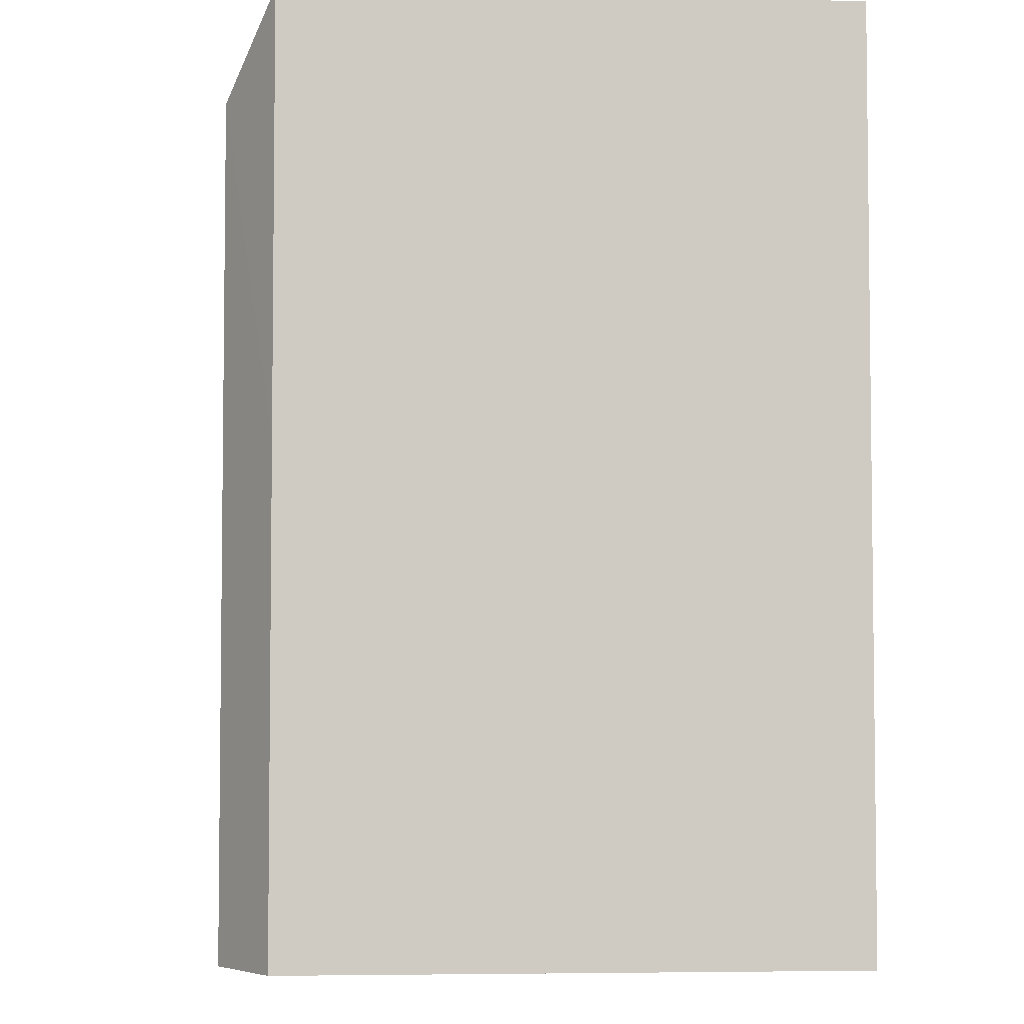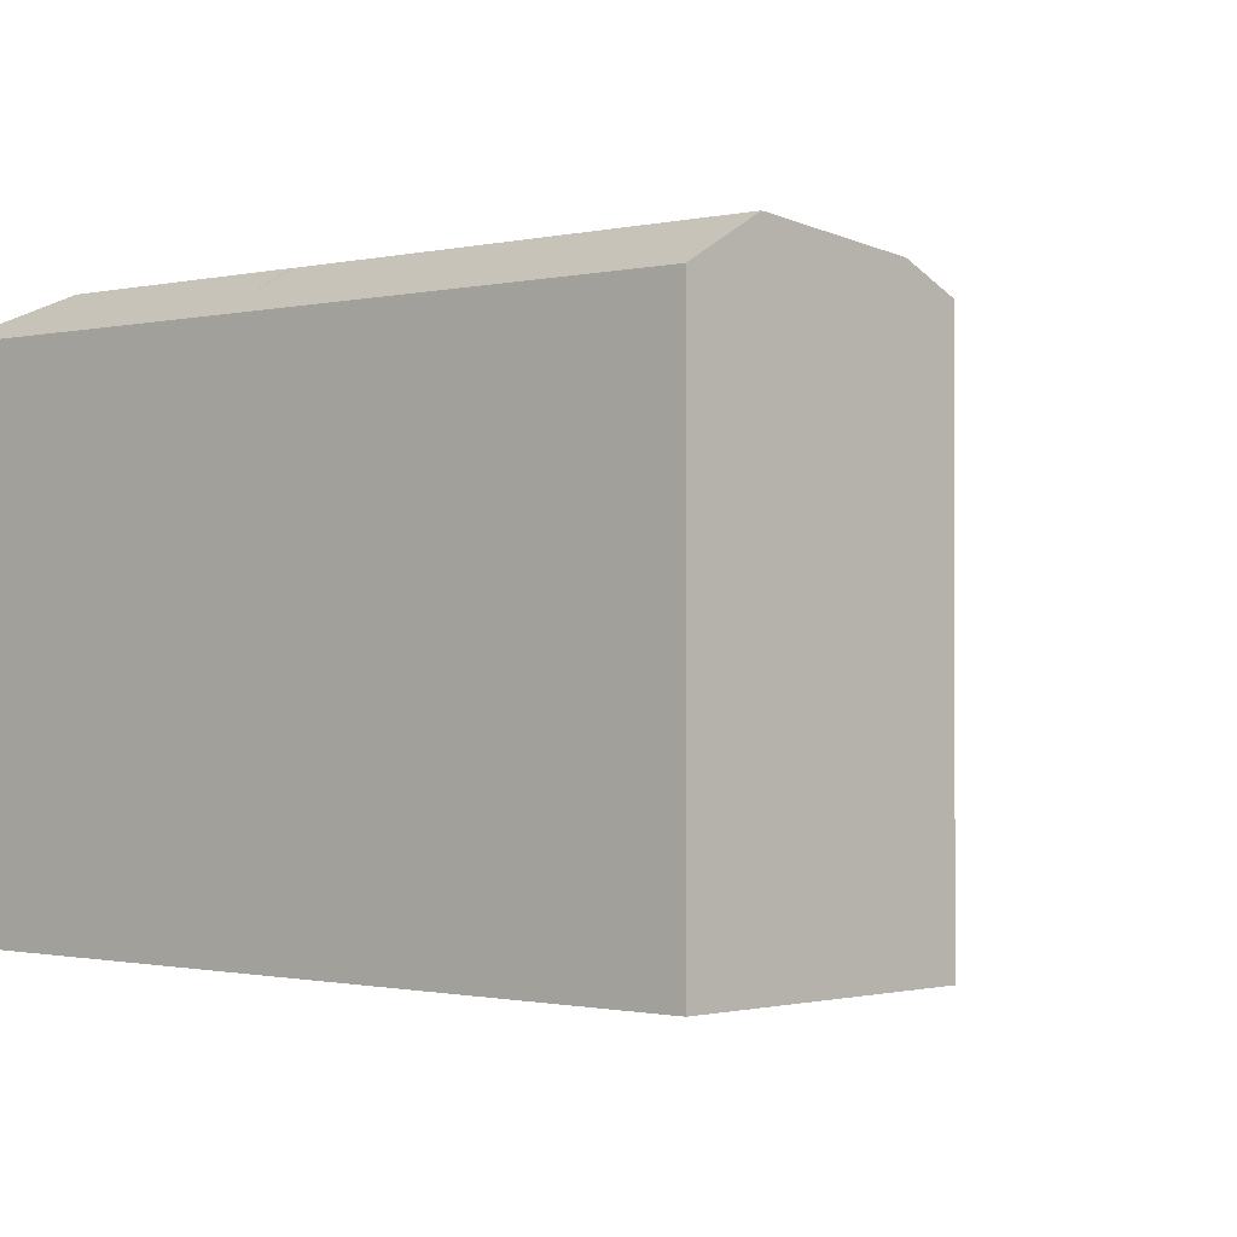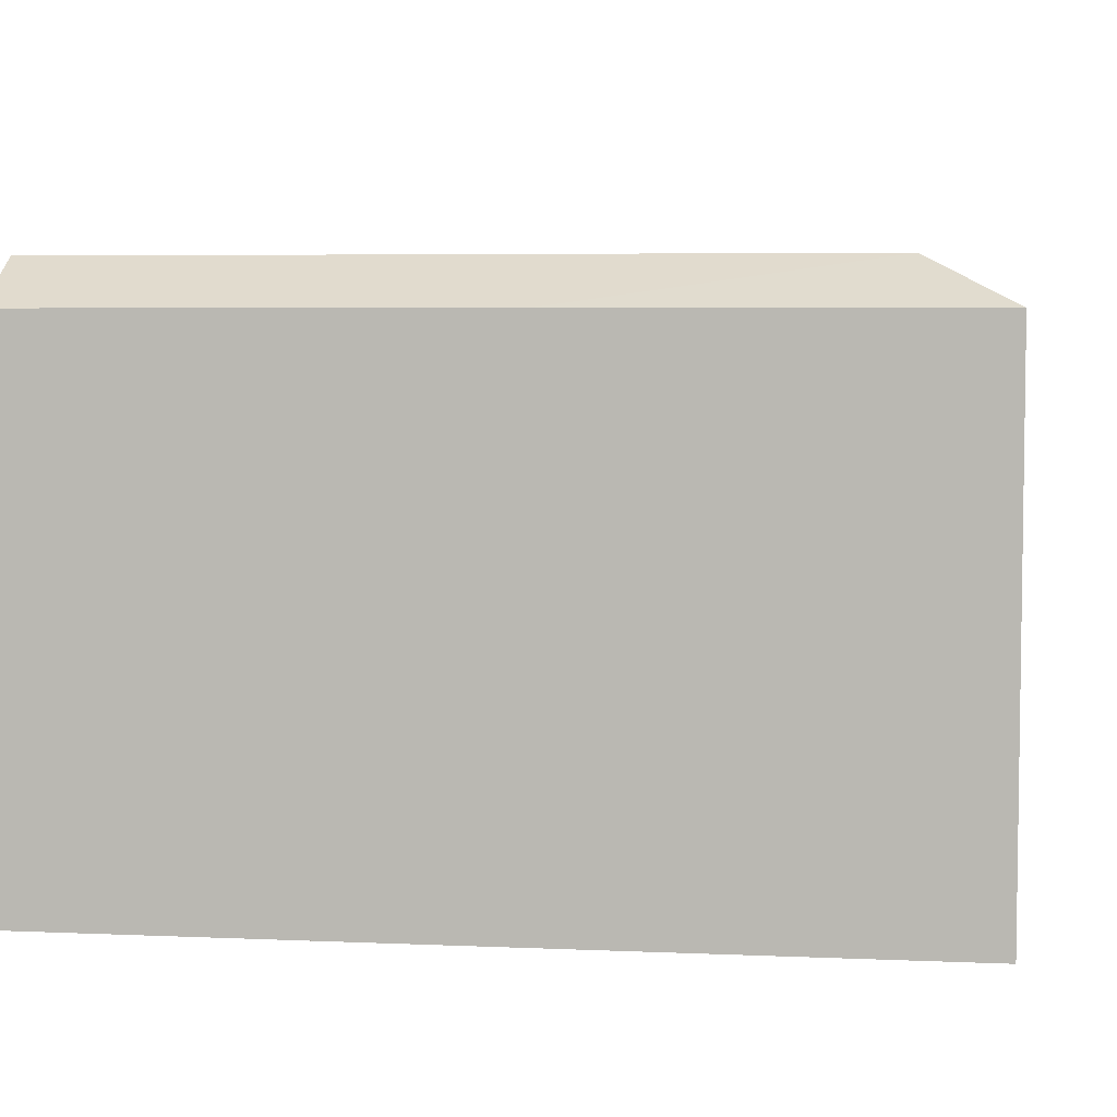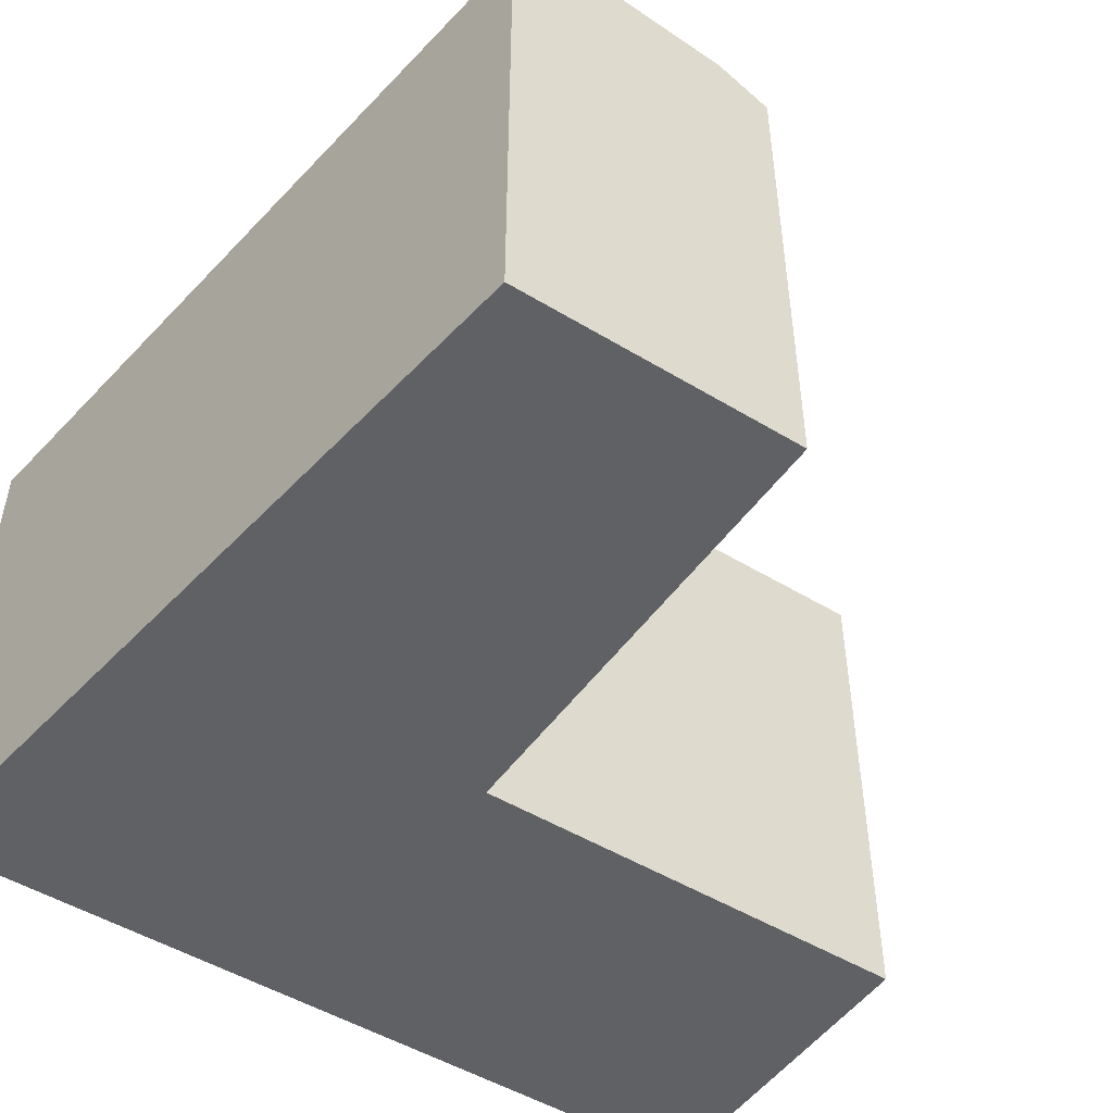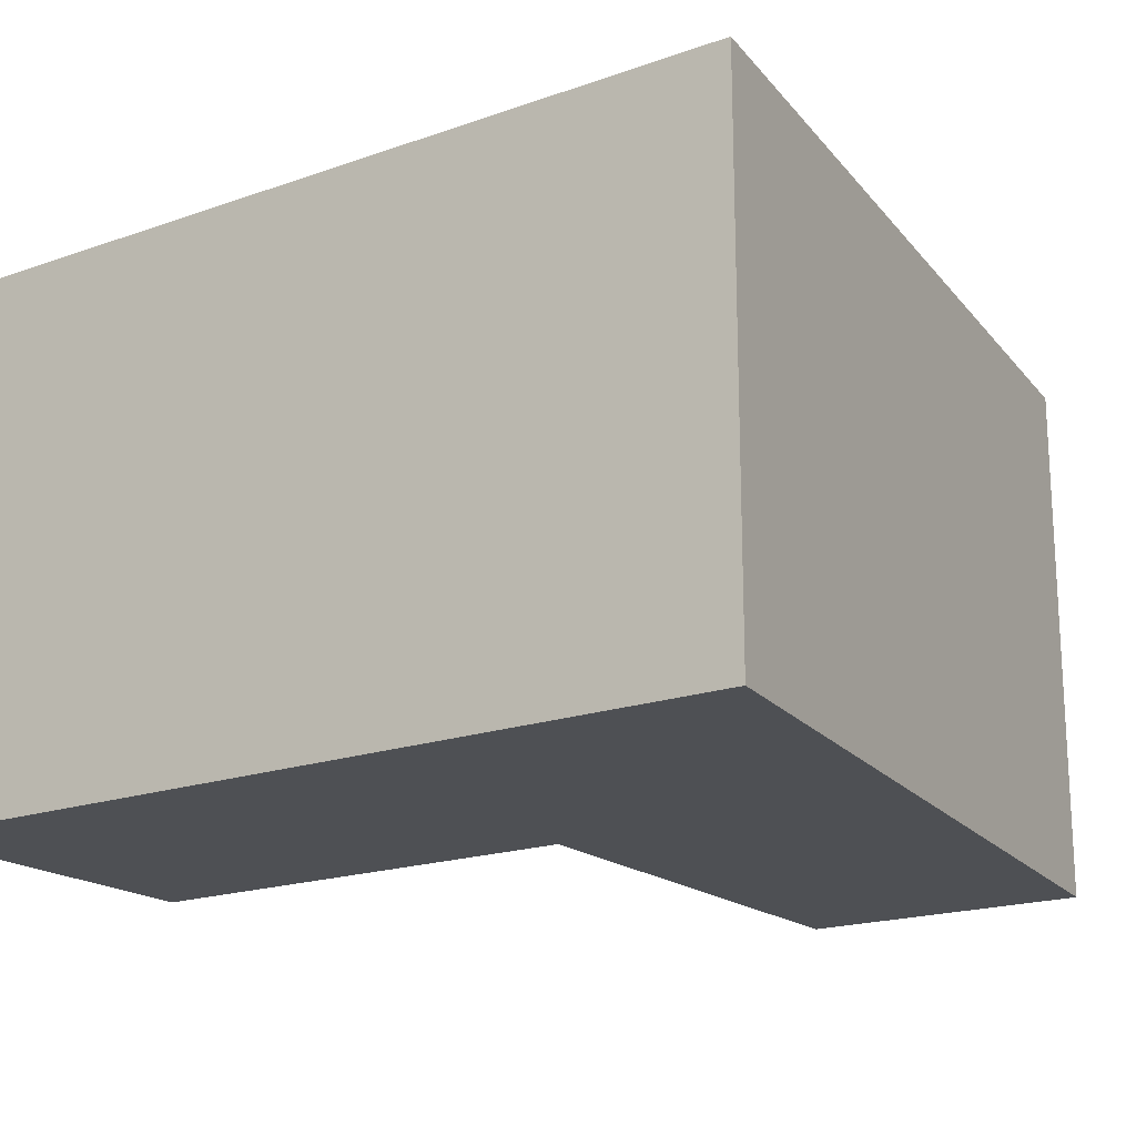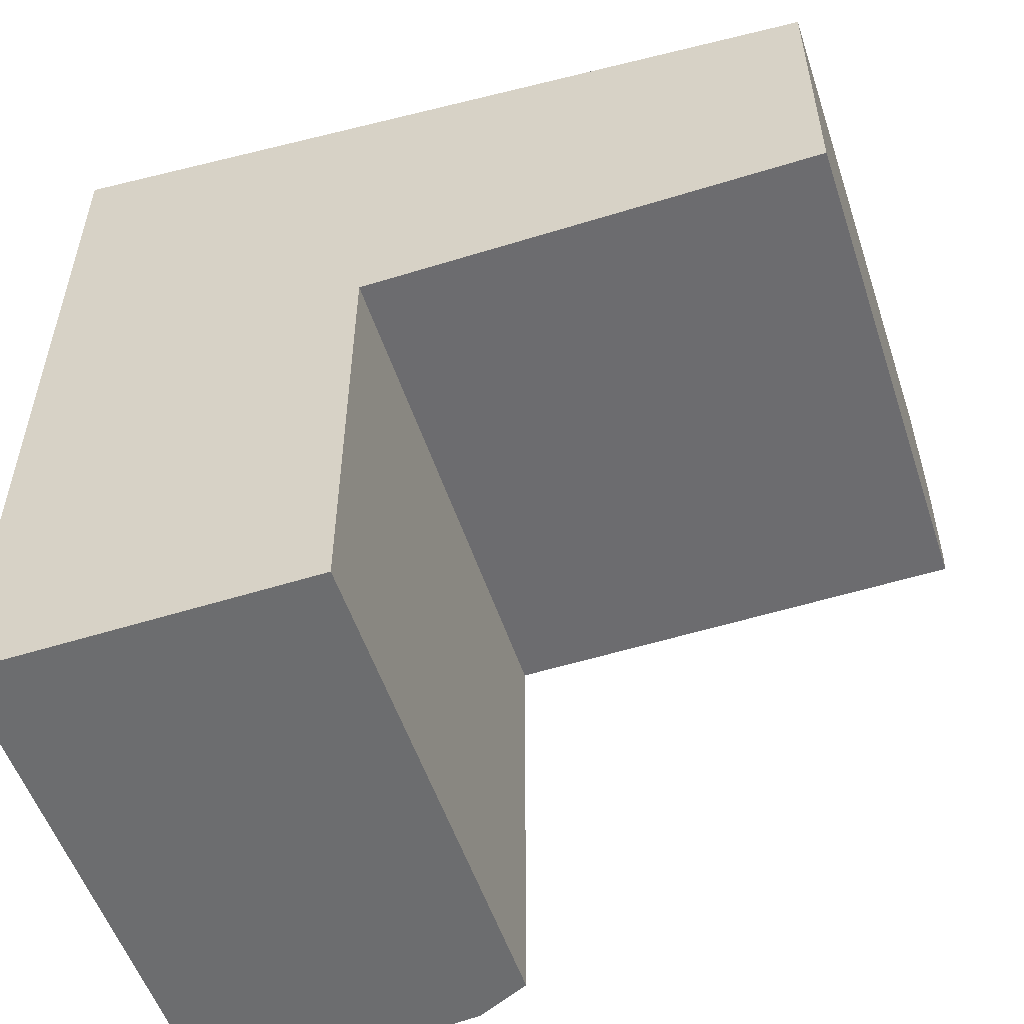
<metadata>
{"format":"obj","ext":"obj","renderer":"f3d","projection":"perspective","resolution":1024,"background":"white","views":[{"elev":-4.4,"azim":-94.5,"up":"+Z"},{"elev":-0.9,"azim":46.6,"up":"+Y"},{"elev":5.2,"azim":-82.1,"up":"+Y"},{"elev":-49.4,"azim":56.1,"up":"+Y"},{"elev":-18.8,"azim":-56.0,"up":"+Y"},{"elev":-53.8,"azim":18.3,"up":"+Z"}]}
</metadata>
<code>
v  13.09 19.94 17.49
v  10.98 20.94 17.49
v  10.98 20.94 19.6
v  10.95 20.94 0.05215
v  13.06 19.94 0.06235
v  2.917 21.65 17.49
v  2.913 21.65 29.23
v  2.89 21.65 0.01325
v  0.02803 19.94 17.49
v  0.0517 19.94 32.49
v  0.000424 19.94 -0.000631
v  31.07 21.65 25.57
v  13.09 20.94 19.6
v  13.1 21.65 27.89
v  31.07 20.94 19.6
v  13.11 19.94 30.8
v  31.07 19.94 28.48
v  13.11 21.64 27.91
v  13.11 21.65 27.91
v  31.07 19.94 17.49
v  13.1 -1.708e-15 27.89
v  13.1 -1.709e-15 27.91
v  13.09 -1.2e-15 19.6
v  31.07 -1.071e-15 17.49
v  31.07 -1.744e-15 28.48
v  31.07 -1.2e-15 19.6
v  31.07 -1.566e-15 25.57
v  13.11 -1.886e-15 30.8
v  0.05127 -1.989e-15 32.49
v  13.06 -1.526e-06 0.06298
v  0 -1.526e-06 -9.343e-23
v  10.95 -1.526e-06 0.05281
v  2.889 -1.526e-06 0.01393
v  0.0276 -1.526e-06 17.49
v  13.09 -1.526e-06 17.49
g defaultobject
f 1 2 3
f 2 1 4
f 4 1 5
f 3 6 7
f 6 3 8
f 8 3 2
f 8 2 4
f 7 9 10
f 9 7 6
f 9 6 11
f 11 6 8
f 12 13 14
f 13 12 15
f 12 16 17
f 16 12 18
f 18 12 14
f 7 16 19
f 16 7 10
f 3 19 13
f 19 3 7
f 20 13 15
f 13 20 1
f 13 1 3
f 1 2 3
f 2 1 4
f 4 1 5
f 3 6 7
f 6 3 8
f 8 3 2
f 8 2 4
f 7 9 10
f 9 7 6
f 9 6 11
f 11 6 8
f 12 13 14
f 13 12 15
f 12 16 17
f 16 12 18
f 18 12 14
f 7 16 19
f 16 7 10
f 3 19 13
f 19 3 7
f 20 13 15
f 13 20 1
f 13 1 3
f 18 21 22
f 21 18 23
f 23 18 13
f 13 18 14
f 17 15 12
f 15 17 20
f 20 17 24
f 24 17 25
f 24 25 26
f 26 25 27
f 21 18 22
f 18 21 19
f 19 21 13
f 13 21 23
f 19 16 18
f 17 28 25
f 28 17 29
f 29 17 16
f 29 16 10
f 4 11 8
f 11 4 5
f 11 5 30
f 11 30 31
f 31 30 32
f 31 32 33
f 10 34 29
f 34 10 31
f 31 10 9
f 31 9 11
f 1 24 35
f 24 1 20
f 30 1 35
f 1 30 5
f 18 21 22
f 21 18 23
f 23 18 13
f 13 18 14
f 17 15 12
f 15 17 20
f 20 17 24
f 24 17 25
f 24 25 26
f 26 25 27
f 21 18 22
f 18 21 19
f 19 21 13
f 13 21 23
f 19 16 18
f 17 28 25
f 28 17 29
f 29 17 16
f 29 16 10
f 4 11 8
f 11 4 5
f 11 5 30
f 11 30 31
f 31 30 32
f 31 32 33
f 10 34 29
f 34 10 31
f 31 10 9
f 31 9 11
f 1 24 35
f 24 1 20
f 30 1 35
f 1 30 5
f 34 28 29
f 28 34 25
f 25 34 27
f 27 34 35
f 35 34 31
f 35 31 33
f 35 33 32
f 35 32 30
f 35 26 27
f 26 35 24
f 34 28 29
f 28 34 25
f 25 34 27
f 27 34 35
f 35 34 31
f 35 31 33
f 35 33 32
f 35 32 30
f 35 26 27
f 26 35 24

</code>
